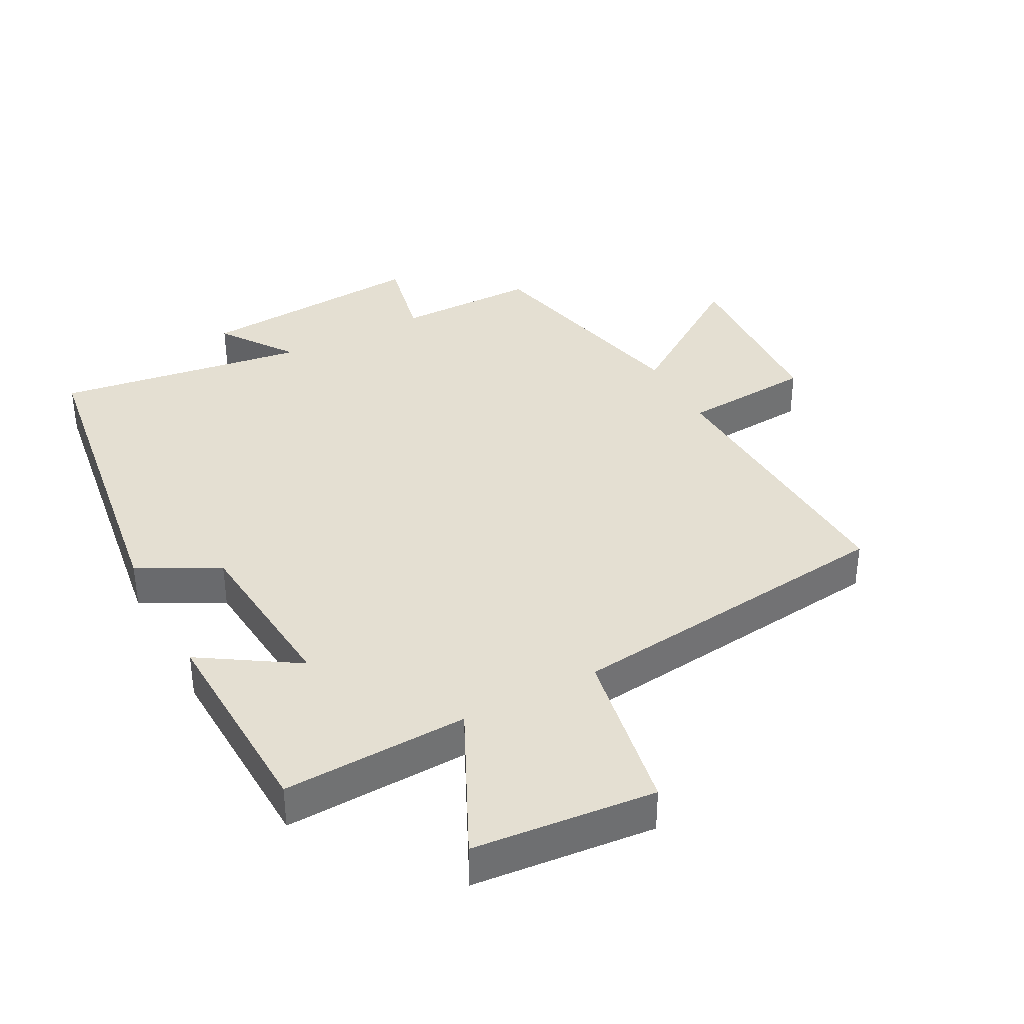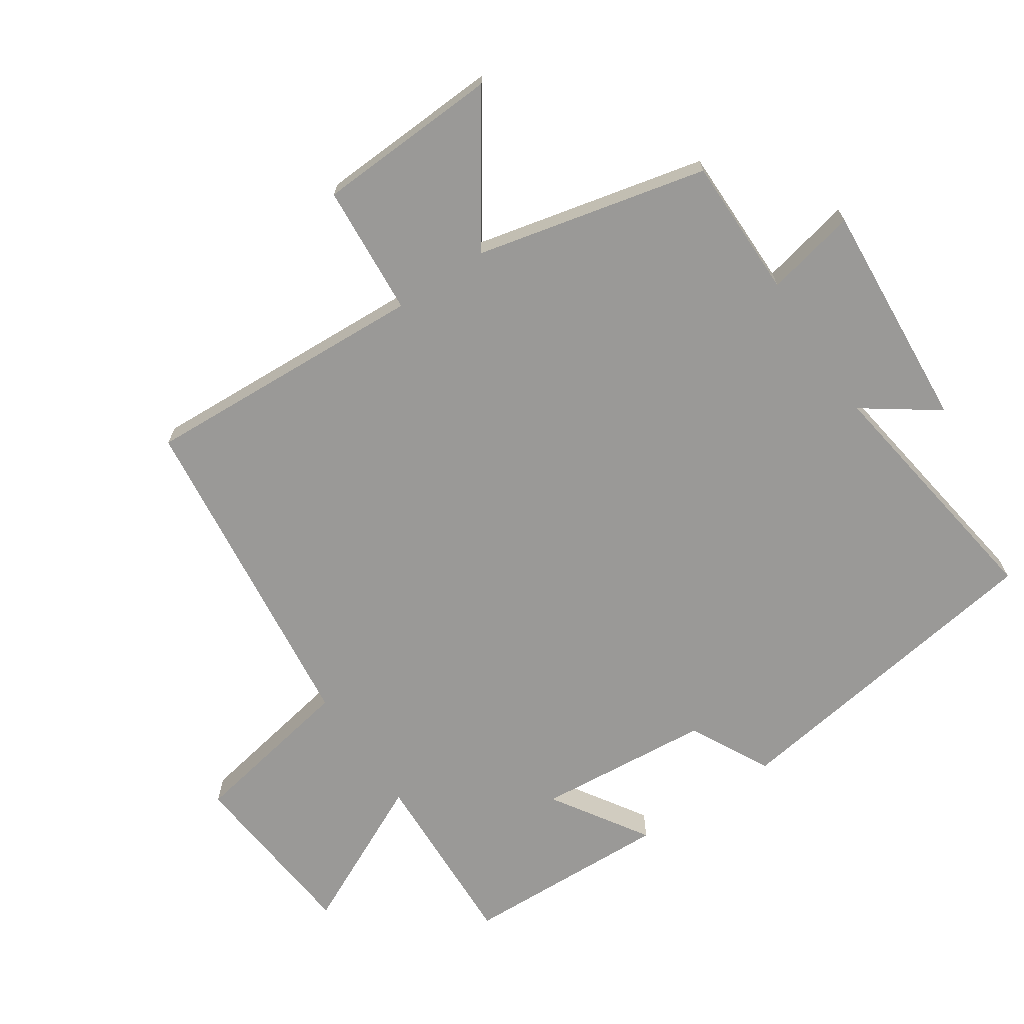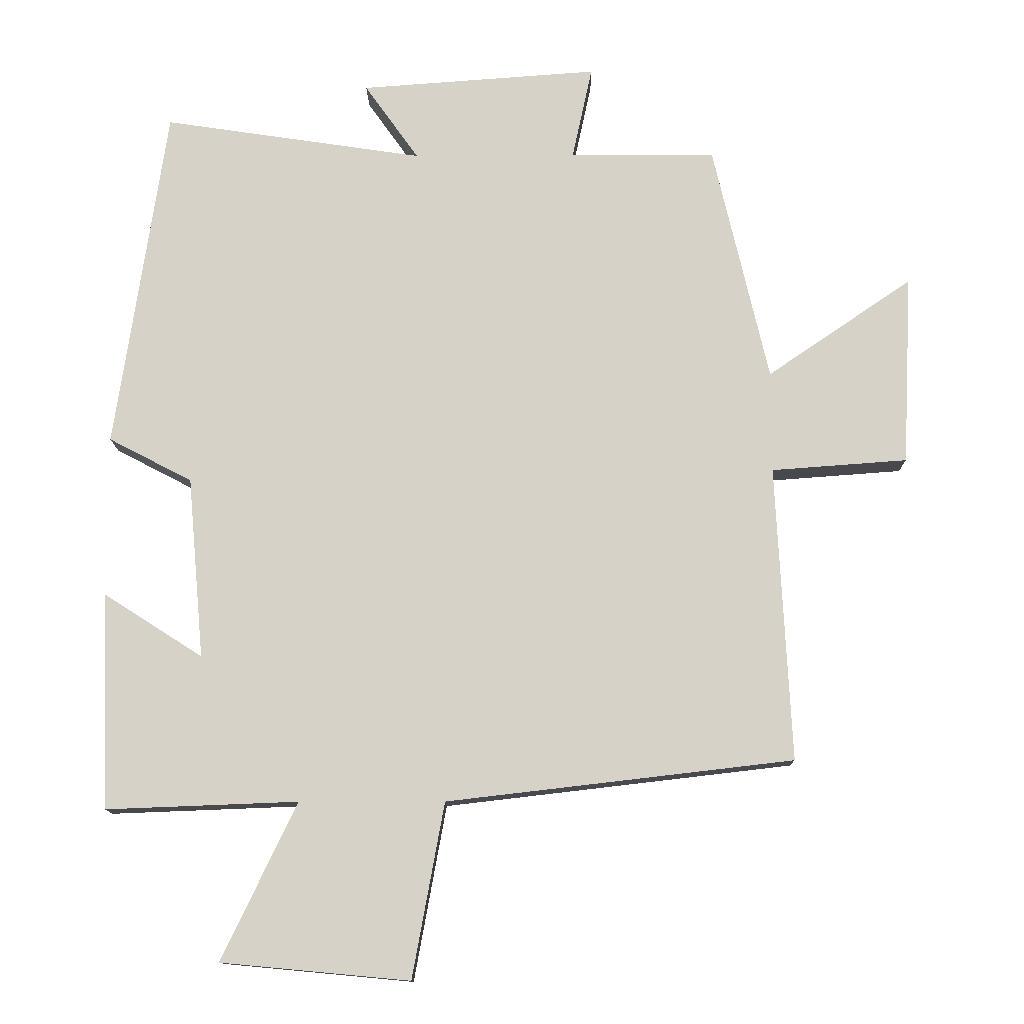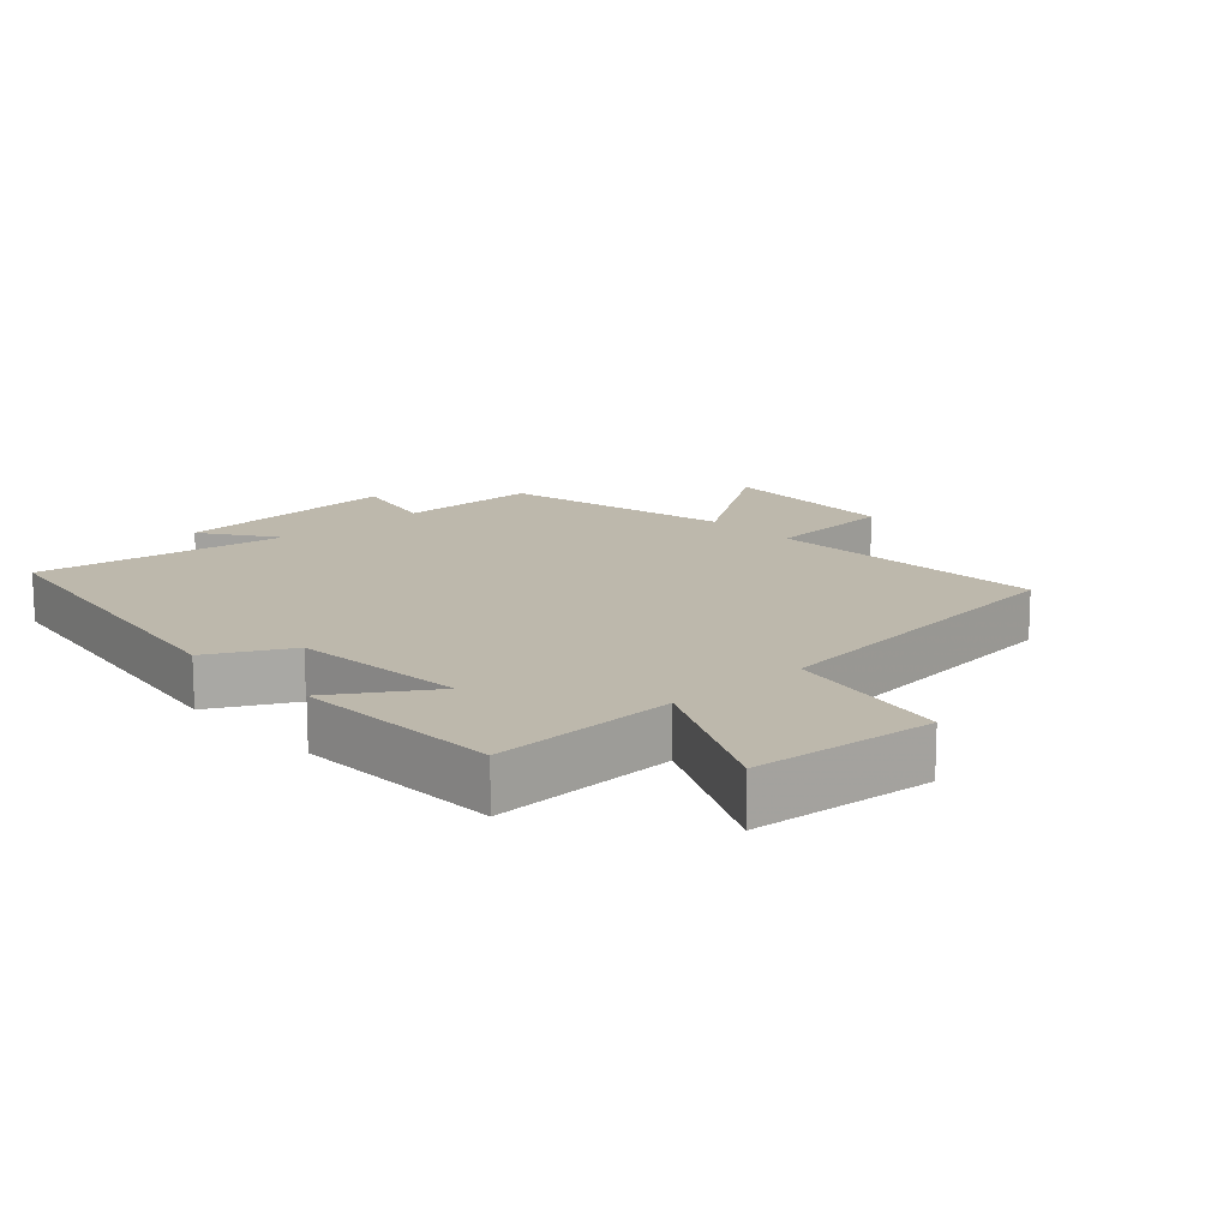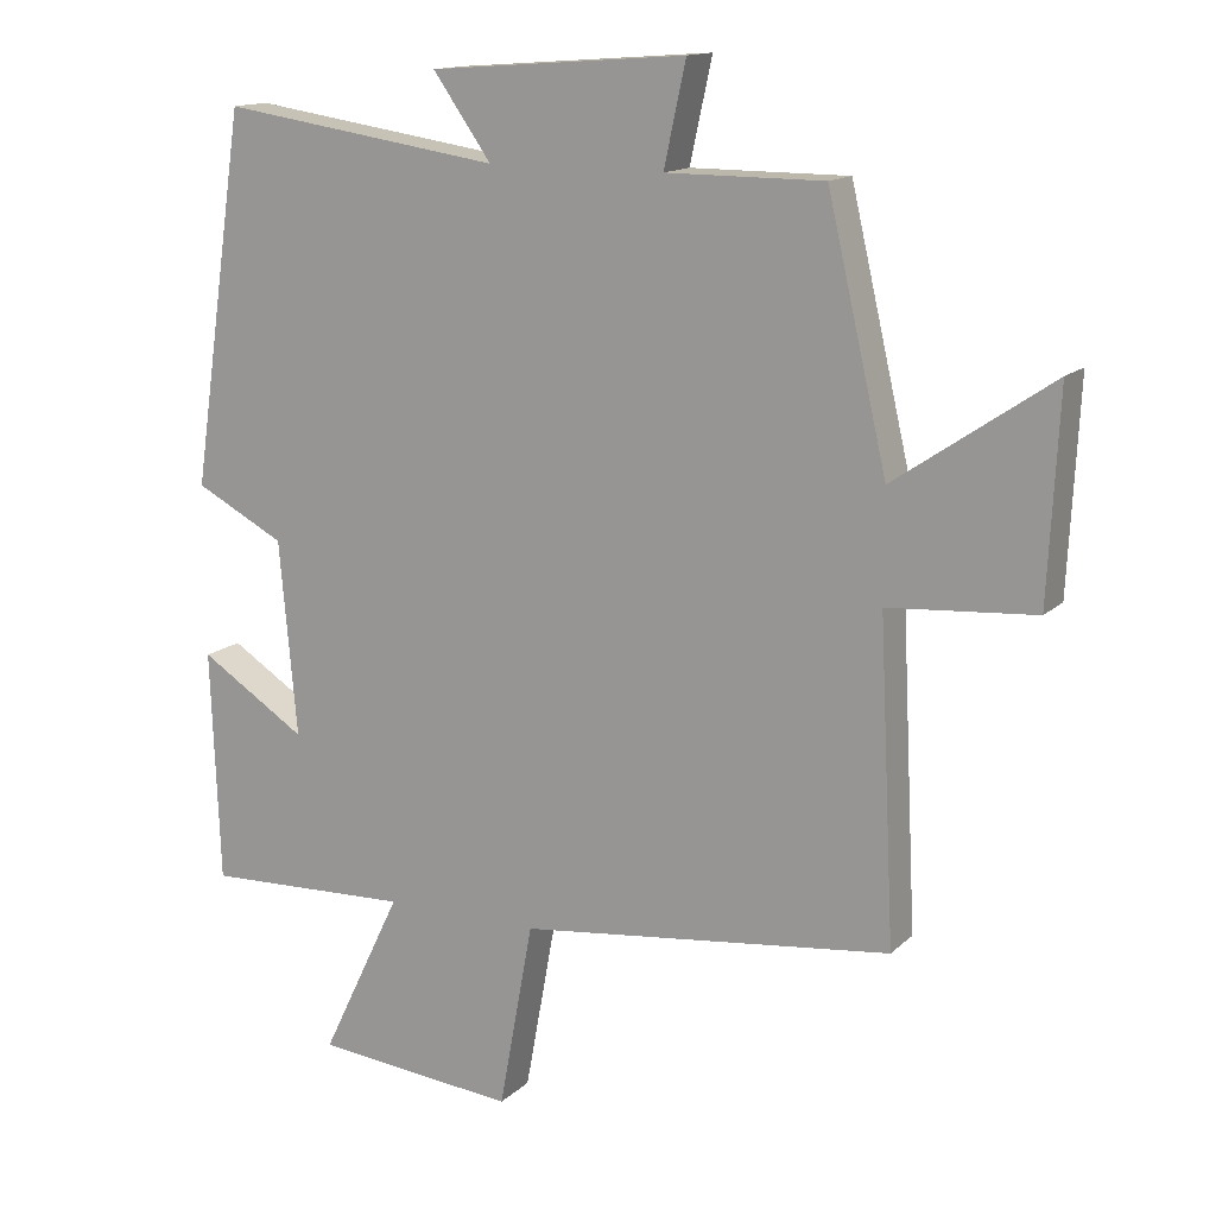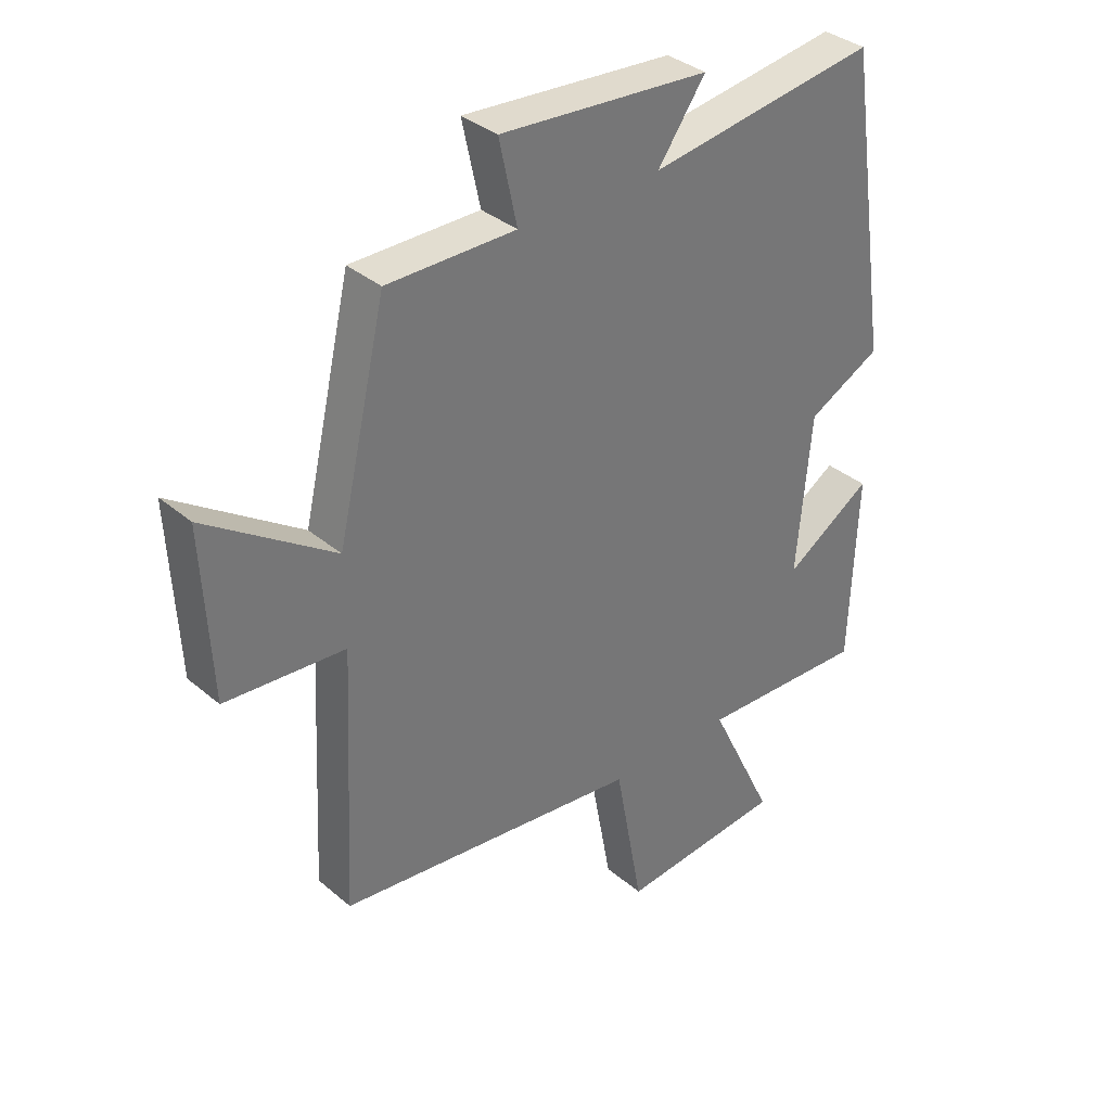
<metadata>
{"format":"obj","ext":"obj","renderer":"f3d","projection":"perspective","resolution":1024,"background":"white","views":[{"elev":37.0,"azim":152.0,"up":"+Y"},{"elev":-69.0,"azim":-56.1,"up":"+Y"},{"elev":-12.5,"azim":-179.5,"up":"+Z"},{"elev":14.7,"azim":137.6,"up":"+Y"},{"elev":14.3,"azim":-151.6,"up":"+Z"},{"elev":35.2,"azim":-41.9,"up":"+Z"}]}
</metadata>
<code>
v 0.488 0.07 -0.511
v 0.204 0.07 -0.5
v 0.315 0.07 -0.731
v 0.037 0.07 -0.757
v -0.01 0.07 -0.5
v -0.522 0.07 -0.44
v -0.5 0.07 -0.003
v -0.701 0.07 0.012
v -0.715 0.07 0.294
v -0.5 0.07 0.147
v -0.418 0.07 0.5
v -0.202 0.07 0.5
v -0.232 0.07 0.639
v 0.12 0.07 0.613
v 0.04 0.07 0.5
v 0.425 0.07 0.557
v 0.5 0.07 0.047
v 0.377 0.07 -0.017
v 0.353 0.07 -0.285
v 0.5 0.07 -0.191
v 0.488 0 -0.511
v 0.204 0 -0.5
v 0.315 0 -0.731
v 0.037 0 -0.757
v -0.01 0 -0.5
v -0.522 0 -0.44
v -0.5 0 -0.003
v -0.701 0 0.012
v -0.715 0 0.294
v -0.5 0 0.147
v -0.418 0 0.5
v -0.202 0 0.5
v -0.232 0 0.639
v 0.12 0 0.613
v 0.04 0 0.5
v 0.425 0 0.557
v 0.5 0 0.047
v 0.377 0 -0.017
v 0.353 0 -0.285
v 0.5 0 -0.191
f 19 20 1 2
f 18 19 2
f 15 16 17 18
f 15 18 2
f 12 13 14 15
f 12 15 2
f 10 11 12 2
f 7 8 9 10
f 7 10 2 3
f 5 6 7
f 5 7 3
f 3 4 5
f 22 21 40 39
f 22 39 38
f 38 37 36 35
f 22 38 35
f 35 34 33 32
f 22 35 32
f 22 32 31 30
f 30 29 28 27
f 23 22 30 27
f 27 26 25
f 23 27 25
f 25 24 23
f 1 21 22 2
f 2 22 23 3
f 3 23 24 4
f 4 24 25 5
f 5 25 26 6
f 6 26 27 7
f 7 27 28 8
f 8 28 29 9
f 9 29 30 10
f 10 30 31 11
f 11 31 32 12
f 12 32 33 13
f 13 33 34 14
f 14 34 35 15
f 15 35 36 16
f 16 36 37 17
f 17 37 38 18
f 18 38 39 19
f 19 39 40 20
f 20 40 21 1

</code>
